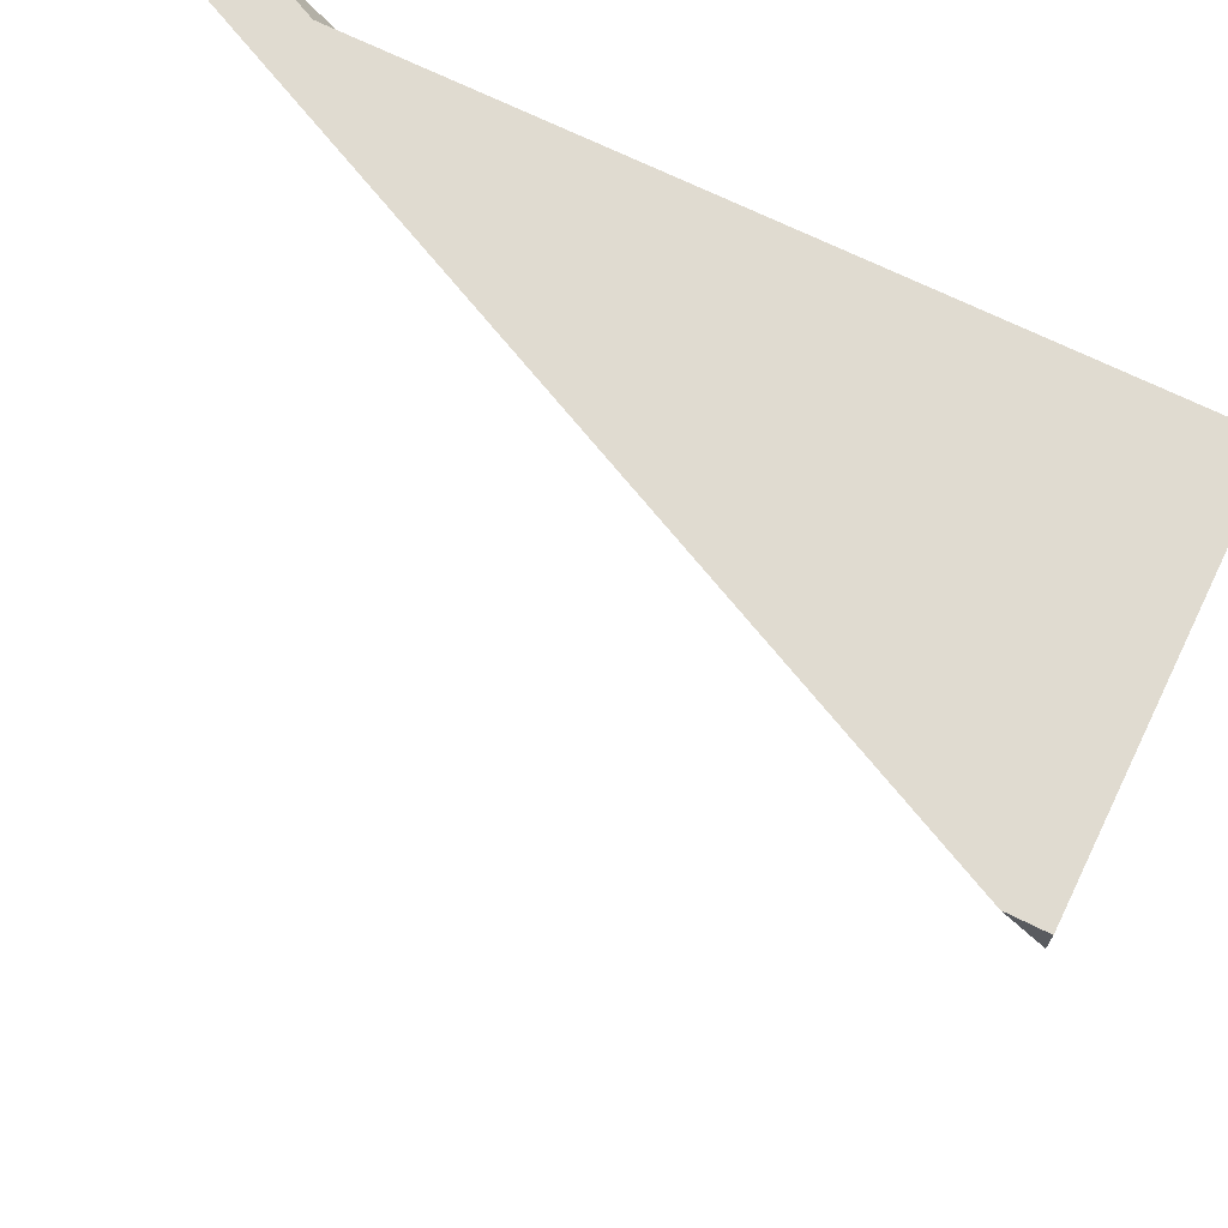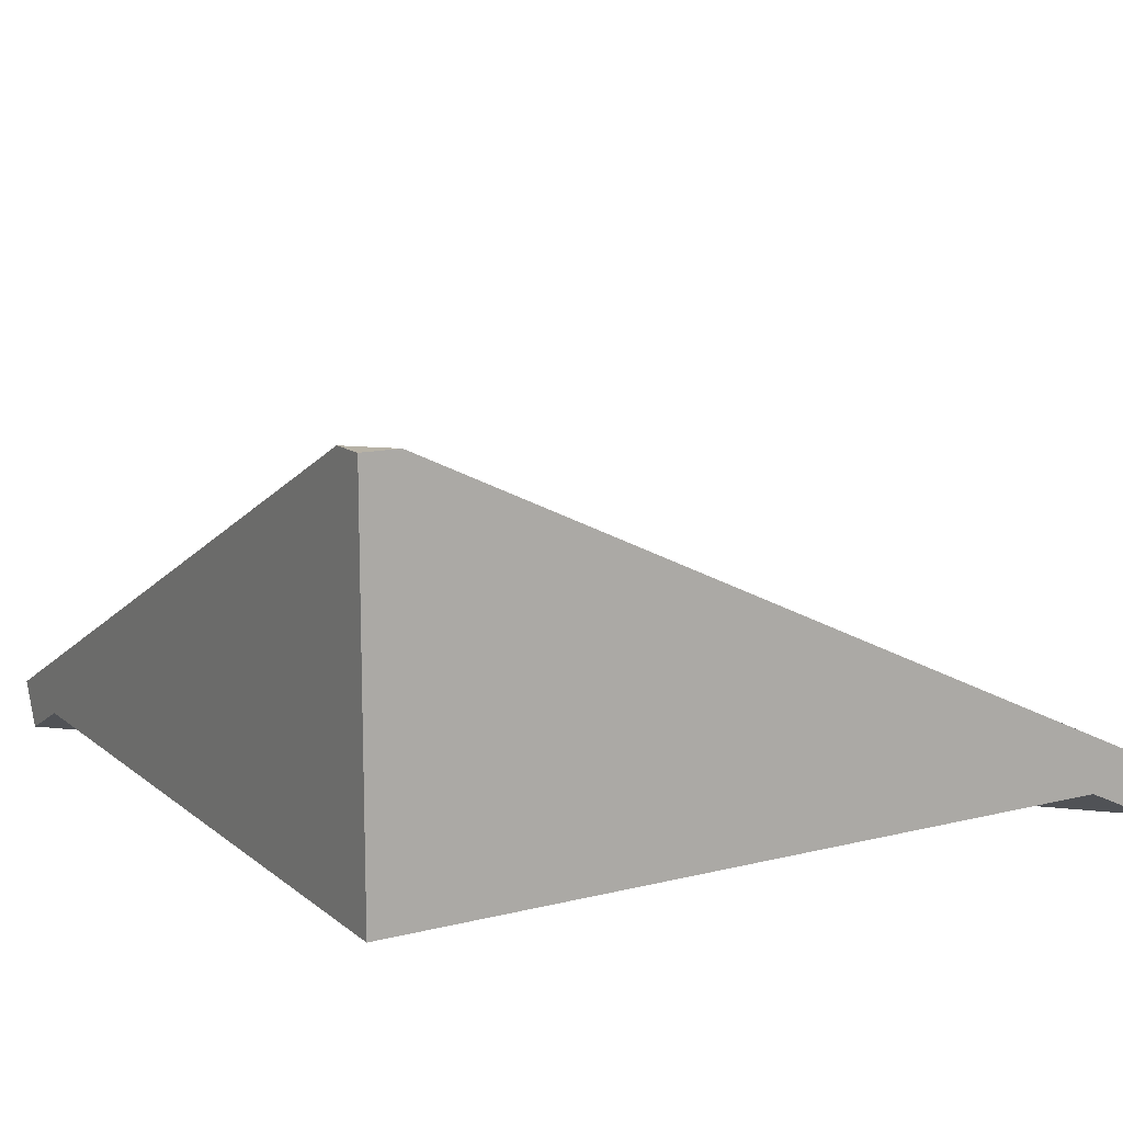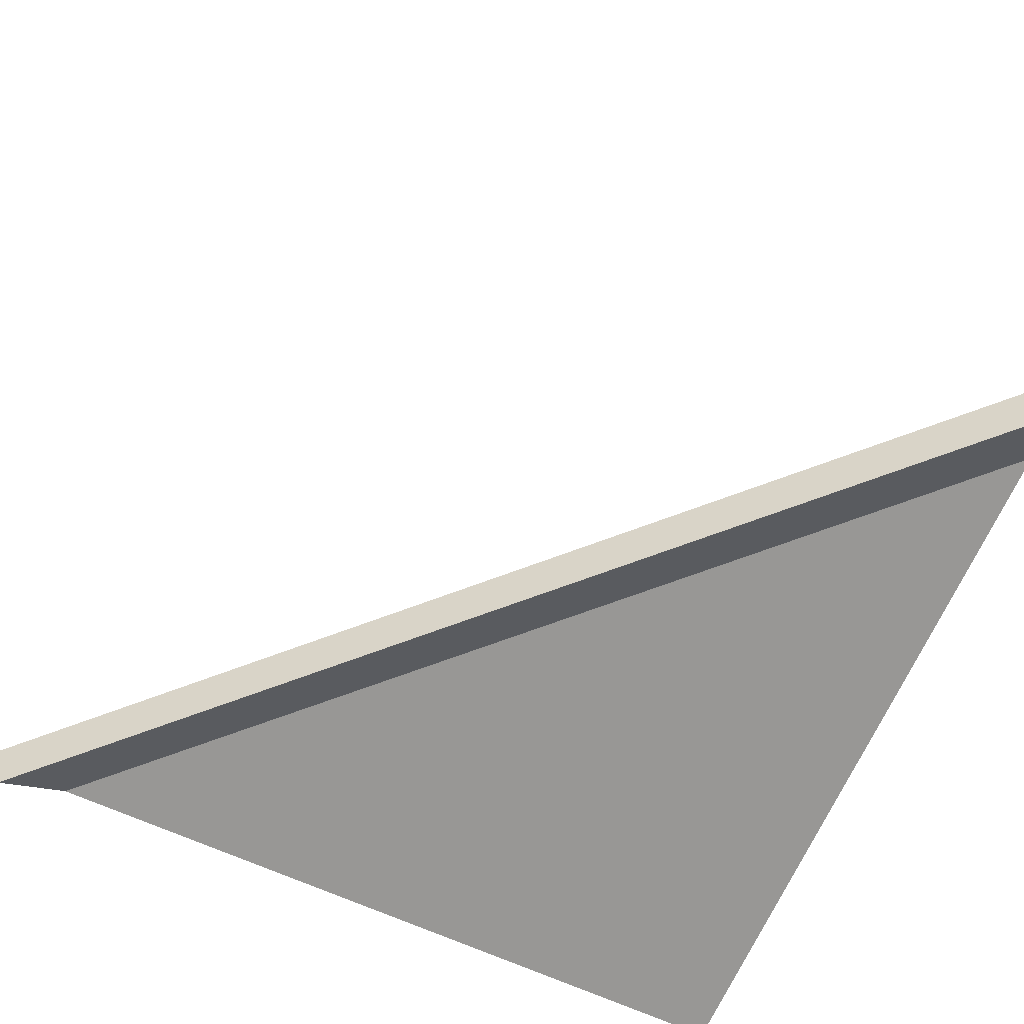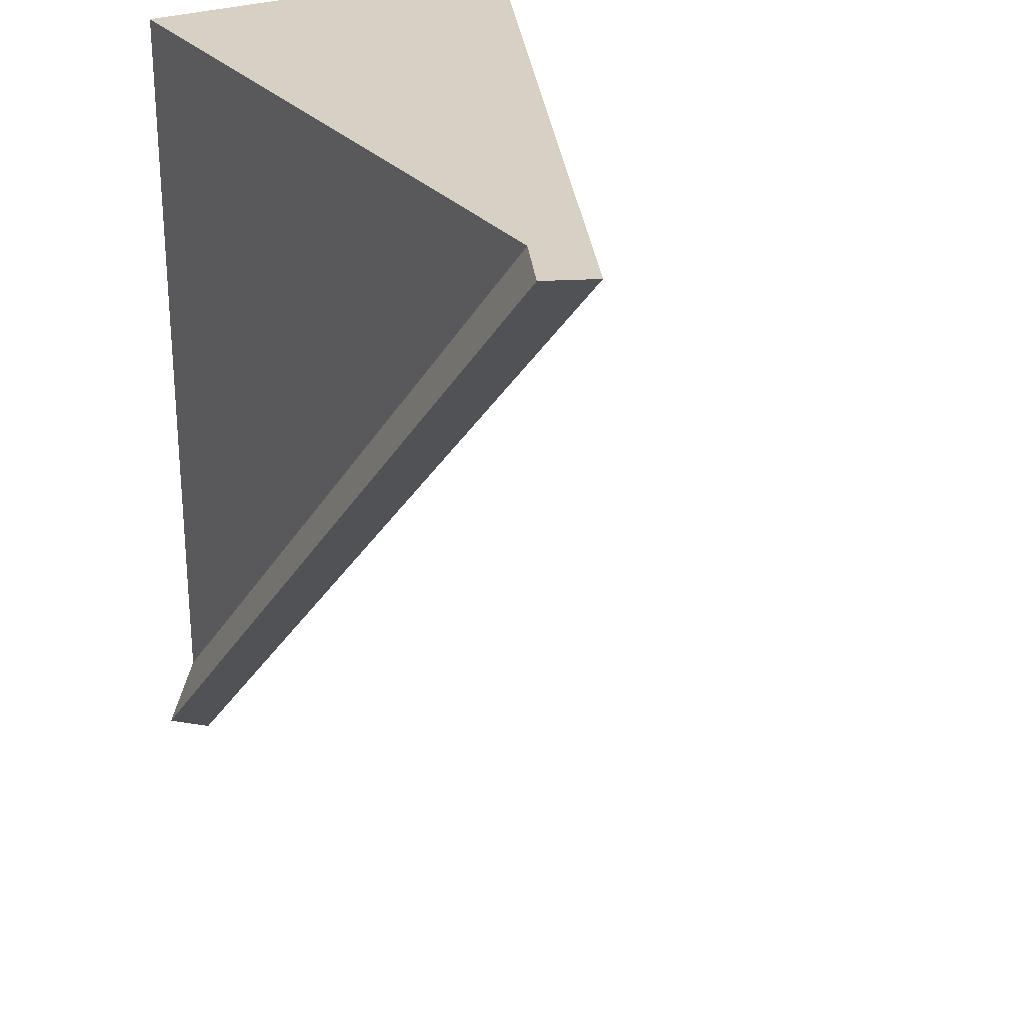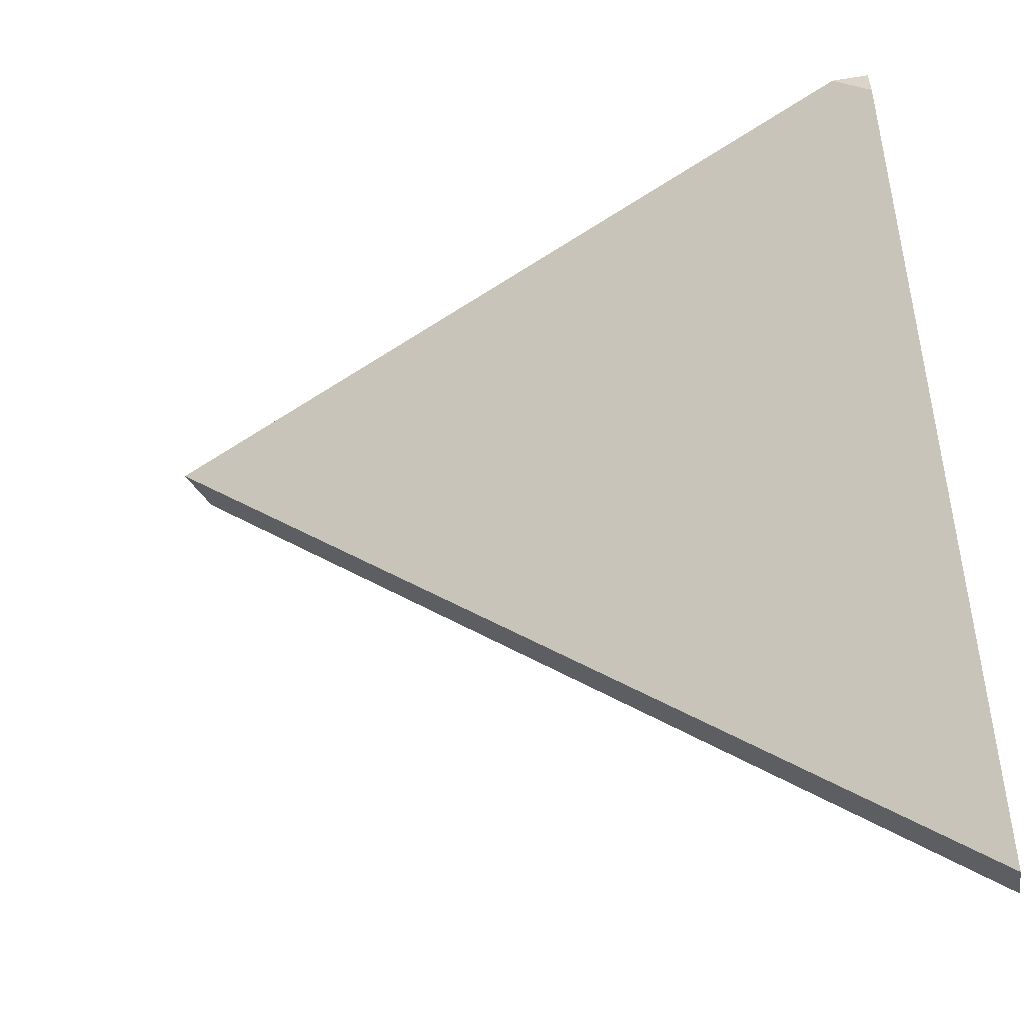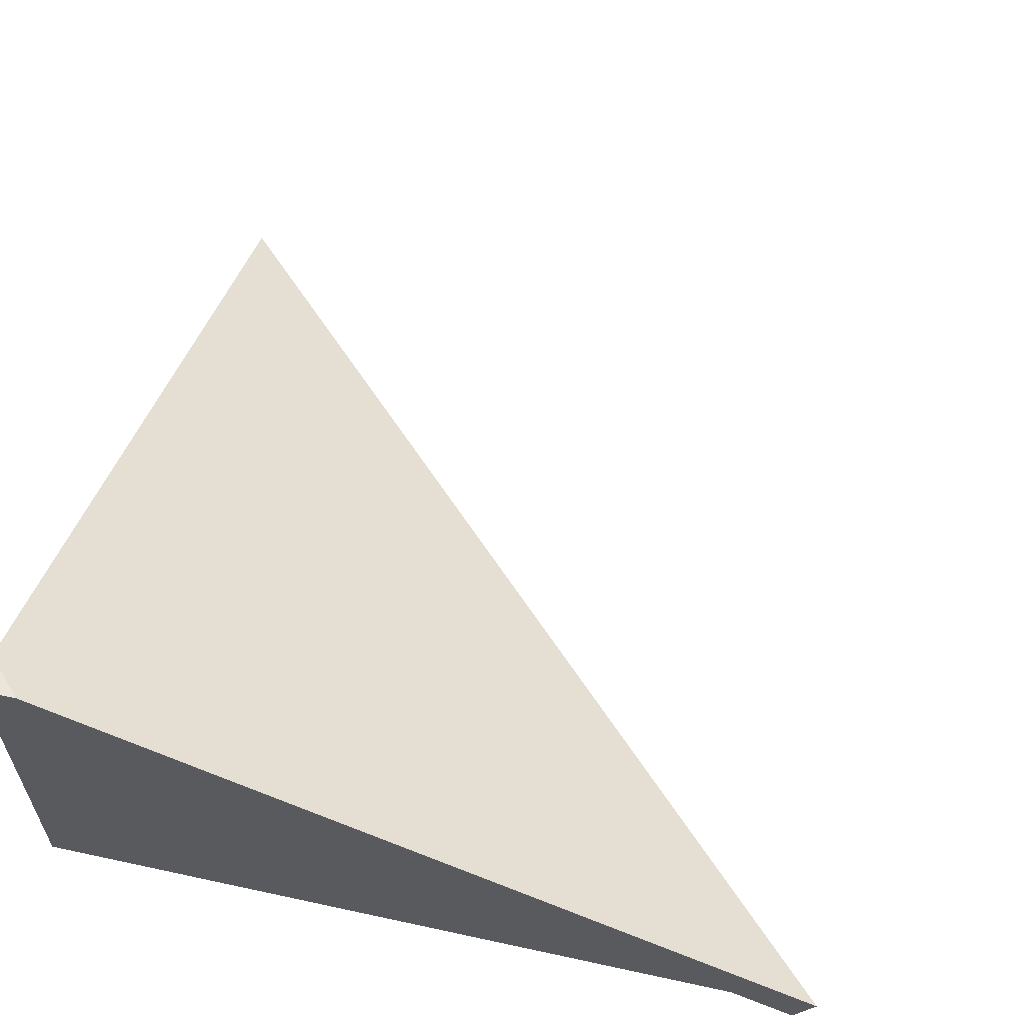
<metadata>
{"format":"obj","ext":"obj","renderer":"f3d","projection":"perspective","resolution":1024,"background":"white","views":[{"elev":70.0,"azim":-153.9,"up":"+Z"},{"elev":12.5,"azim":-30.1,"up":"+Y"},{"elev":-68.2,"azim":155.8,"up":"+Y"},{"elev":26.7,"azim":59.8,"up":"+Z"},{"elev":-55.9,"azim":-170.4,"up":"+Z"},{"elev":59.6,"azim":12.6,"up":"+Y"}]}
</metadata>
<code>
g G-__555942
v -0.4487 0.4339 0.4987
v -0.4987 -0.06712 -0.6201
v -0.4987 0.4339 0.4487
v 0.6201 -0.06712 0.4987
v -0.4987 -0.08489 0.4987
v -0.4987 0.4339 0.4987
v -0.4987 -0.08489 -0.5013
v -0.4987 -0.1273 -0.5919
v 0.5919 -0.1273 0.4987
v 0.5013 -0.08489 0.4987
g G-__555942_G-__555942_Roof
f 1 2 3
f 2 1 4
g G-__555942_G-__555942_Brick
f 3 5 6
f 5 3 7
f 7 3 2
f 7 2 8
g G-__555942_G-__555942_Roof
f 1 3 6
f 9 2 4
f 2 9 8
g G-__555942_G-__555942_Brick
f 10 5 7
f 4 10 9
f 10 4 5
f 5 4 6
f 1 6 4
g G-__555942_G-__555942_Roof
f 8 10 7
f 10 8 9

</code>
